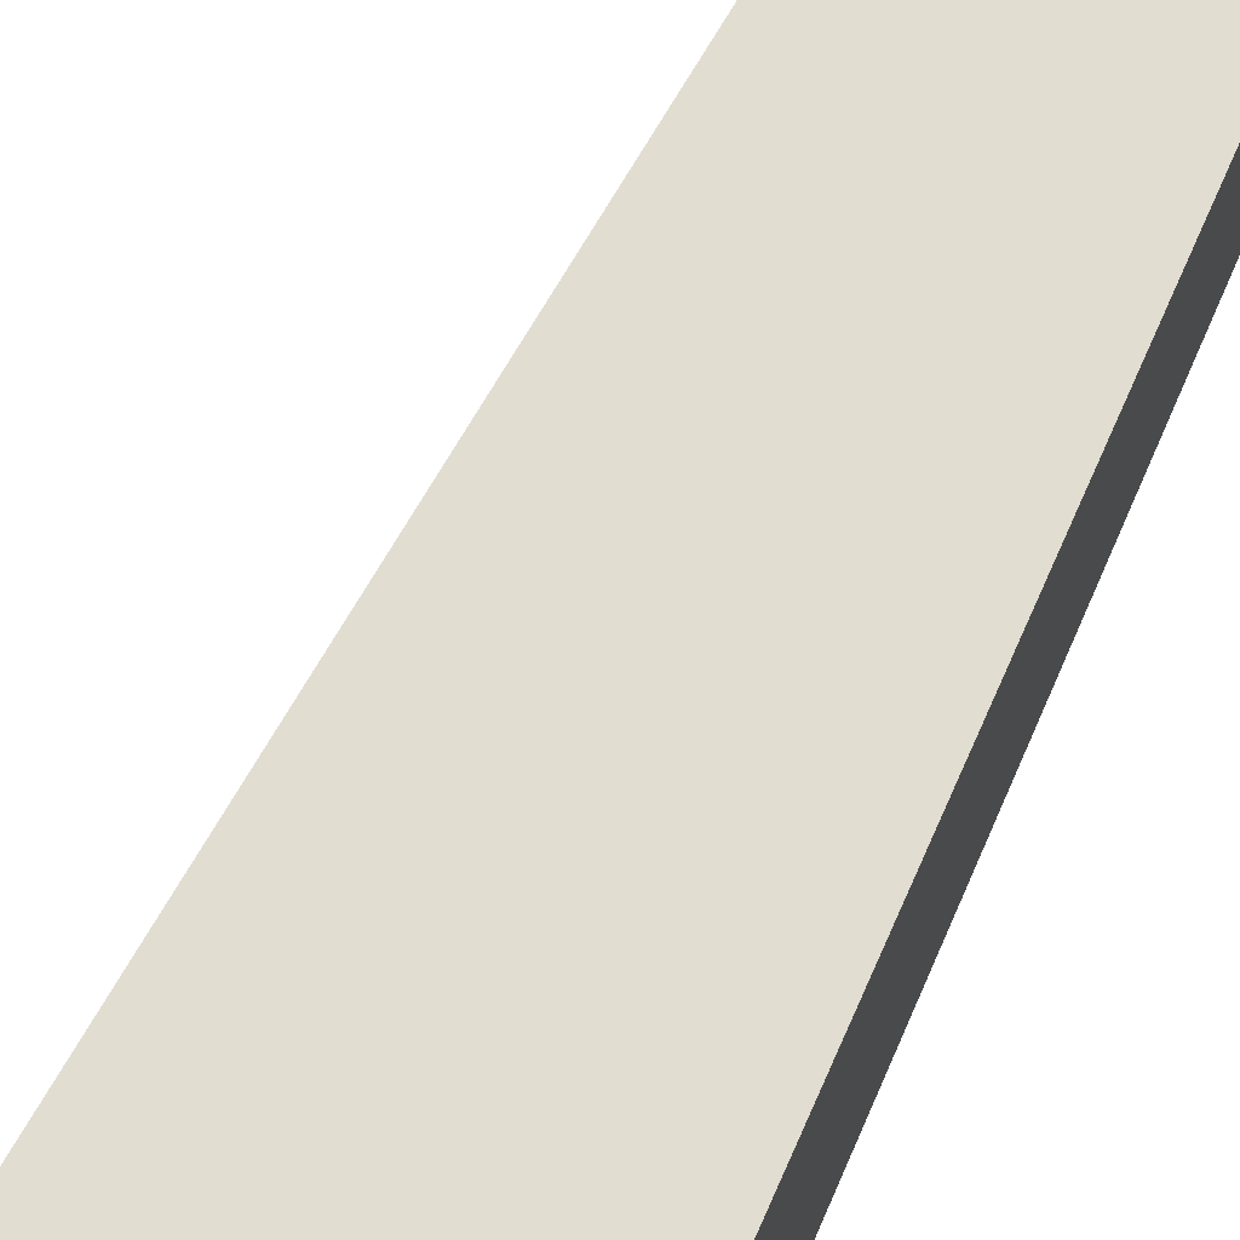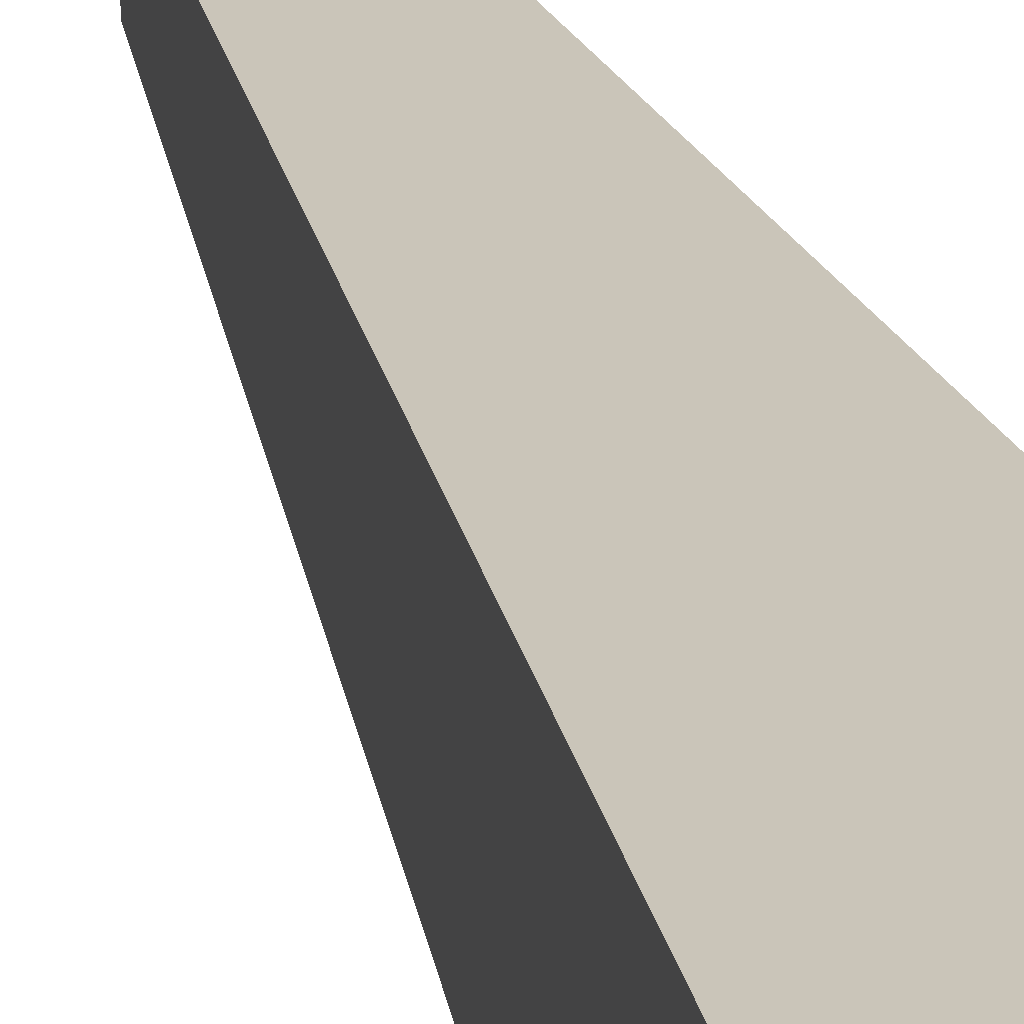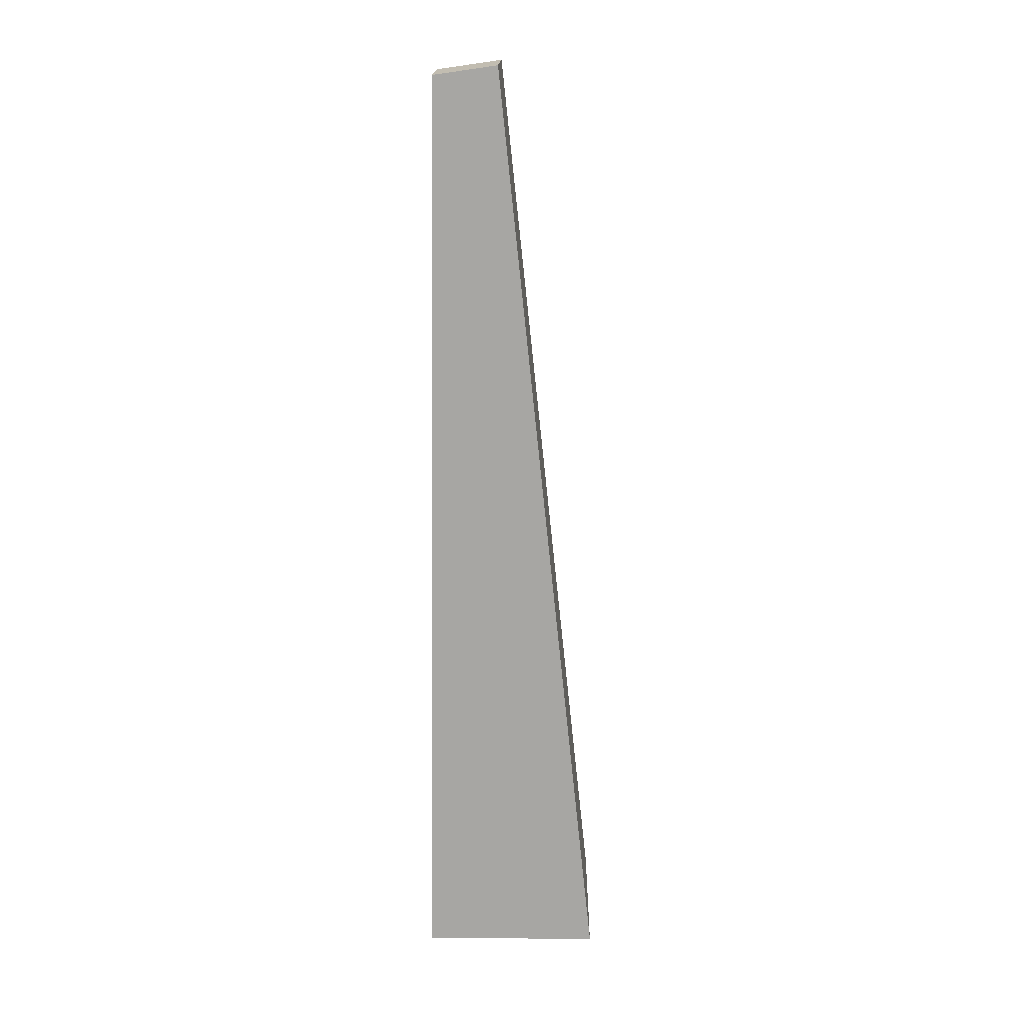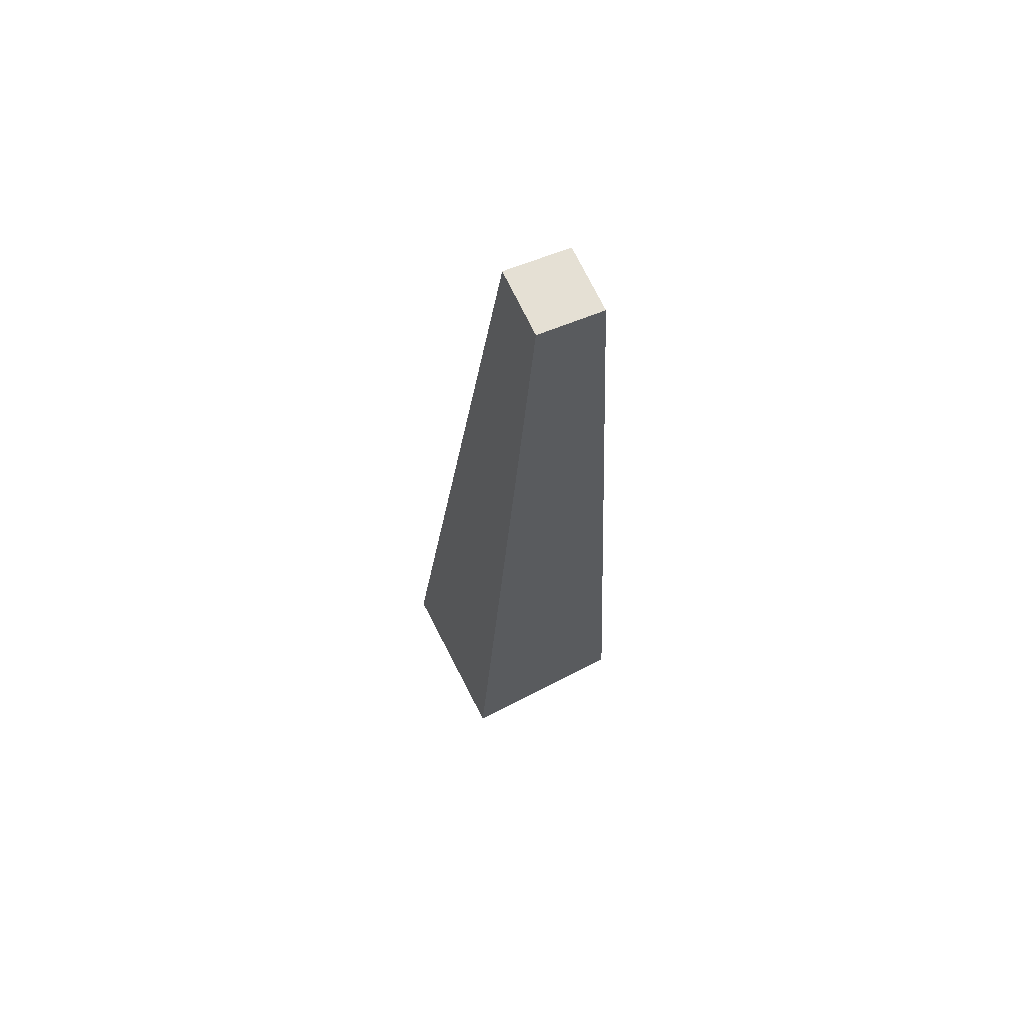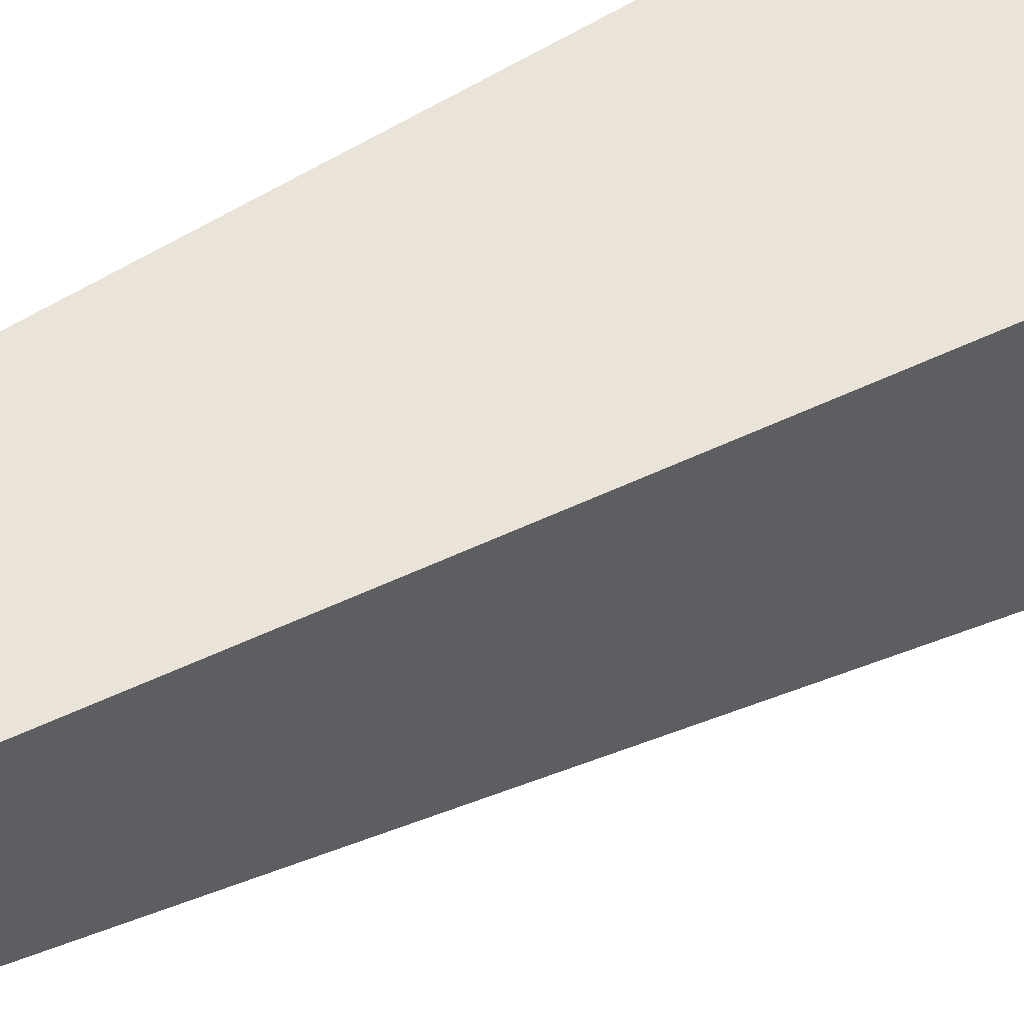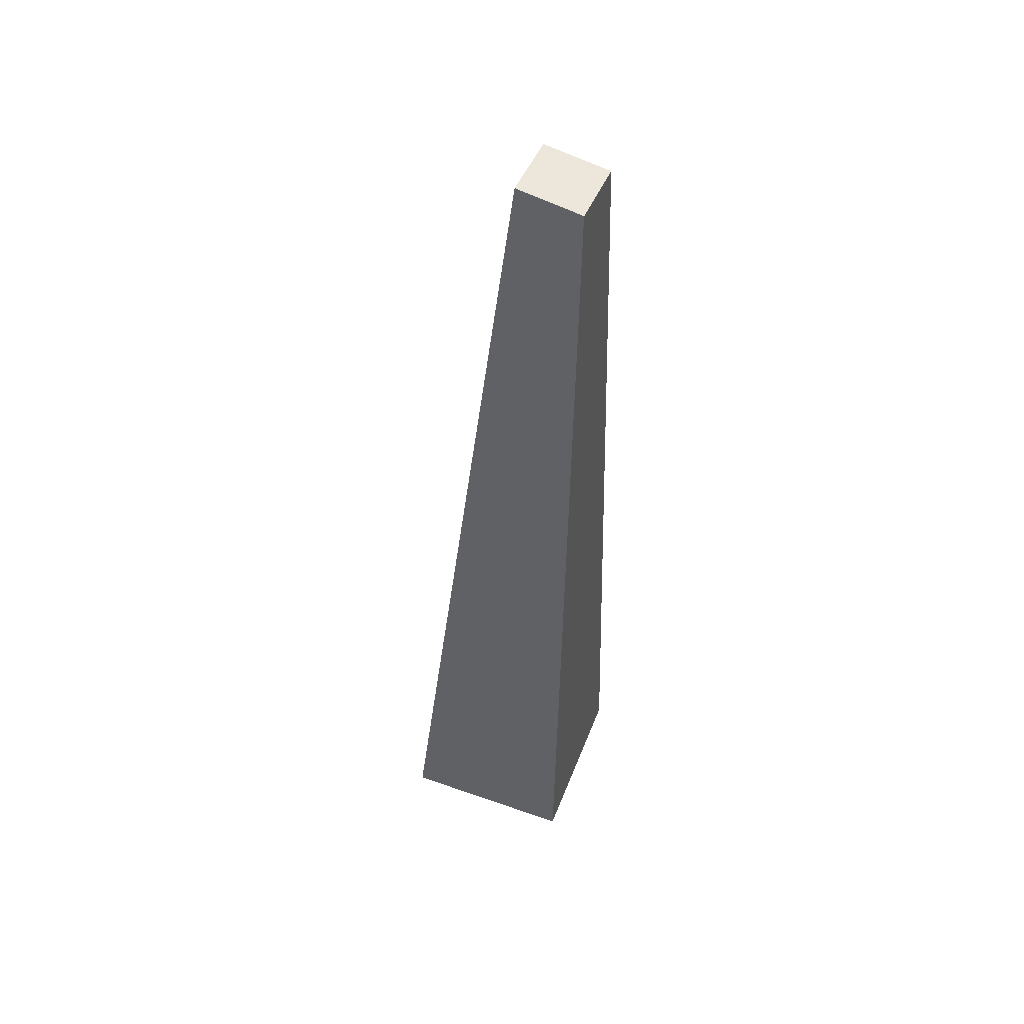
<metadata>
{"format":"obj","ext":"obj","renderer":"f3d","projection":"perspective","resolution":1024,"background":"white","views":[{"elev":72.7,"azim":24.0,"up":"+Z"},{"elev":24.6,"azim":-16.3,"up":"+Z"},{"elev":18.3,"azim":-179.2,"up":"+Y"},{"elev":70.3,"azim":-27.1,"up":"+Y"},{"elev":55.8,"azim":-120.0,"up":"+Z"},{"elev":50.9,"azim":21.0,"up":"+Y"}]}
</metadata>
<code>
g Thuja_BushTree_m_07_Collider
v -0.247 0.2438 0.247
v 0.03034 2.891 0.0617
v -0.247 0.2438 -0.247
v 0.03648 2.889 -0.1214
v 0.247 0.2438 0.247
v 0.2116 2.865 0.06812
v 0.247 0.2438 -0.247
v 0.2177 2.862 -0.115
f 1 2 4 3
f 3 4 8 7
f 7 8 6 5
f 5 6 2 1
f 8 4 2 6
f 3 7 5 1

</code>
